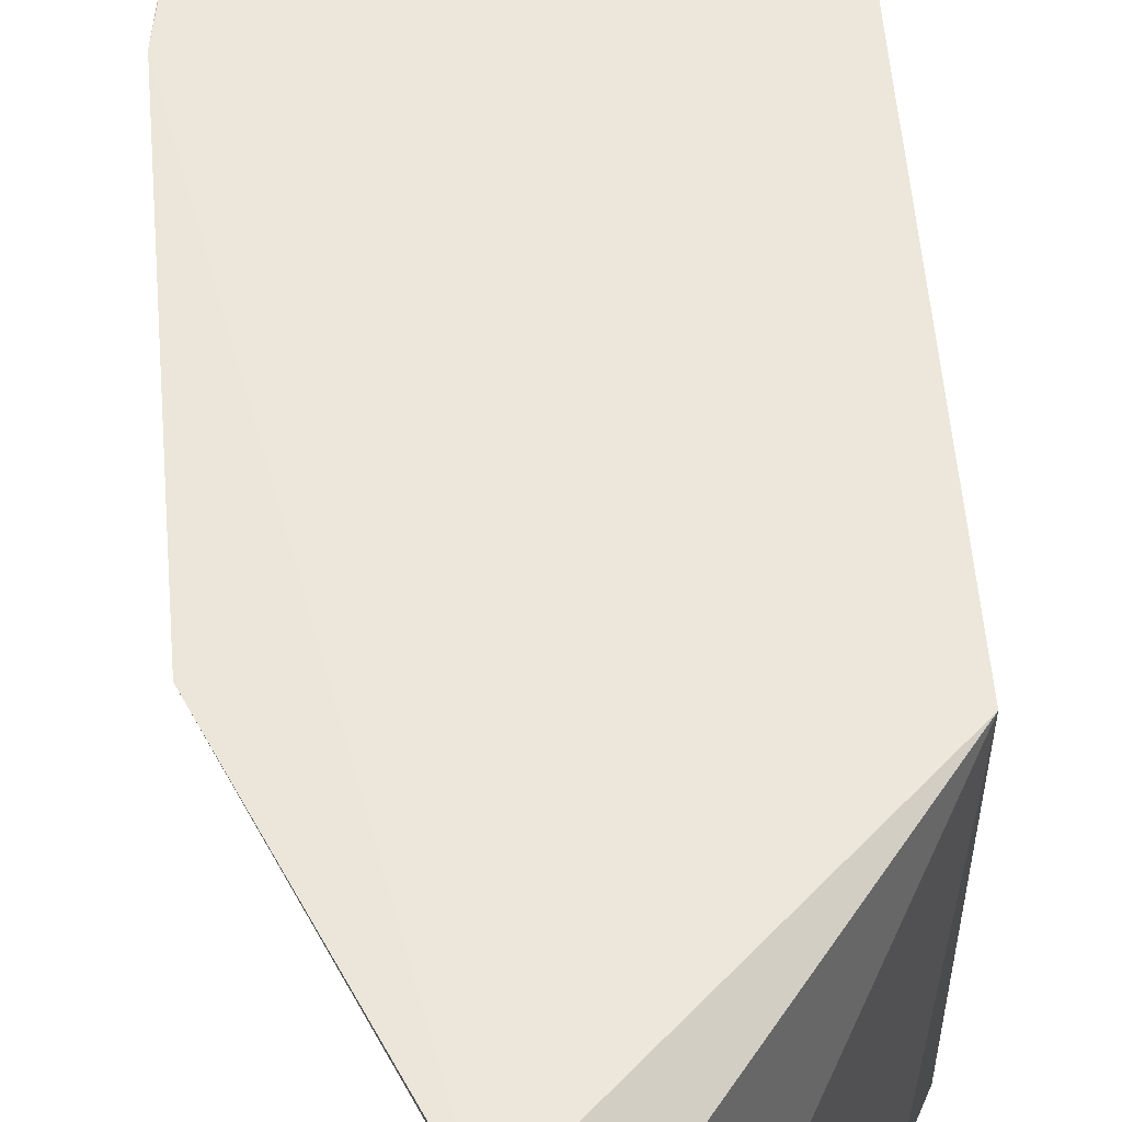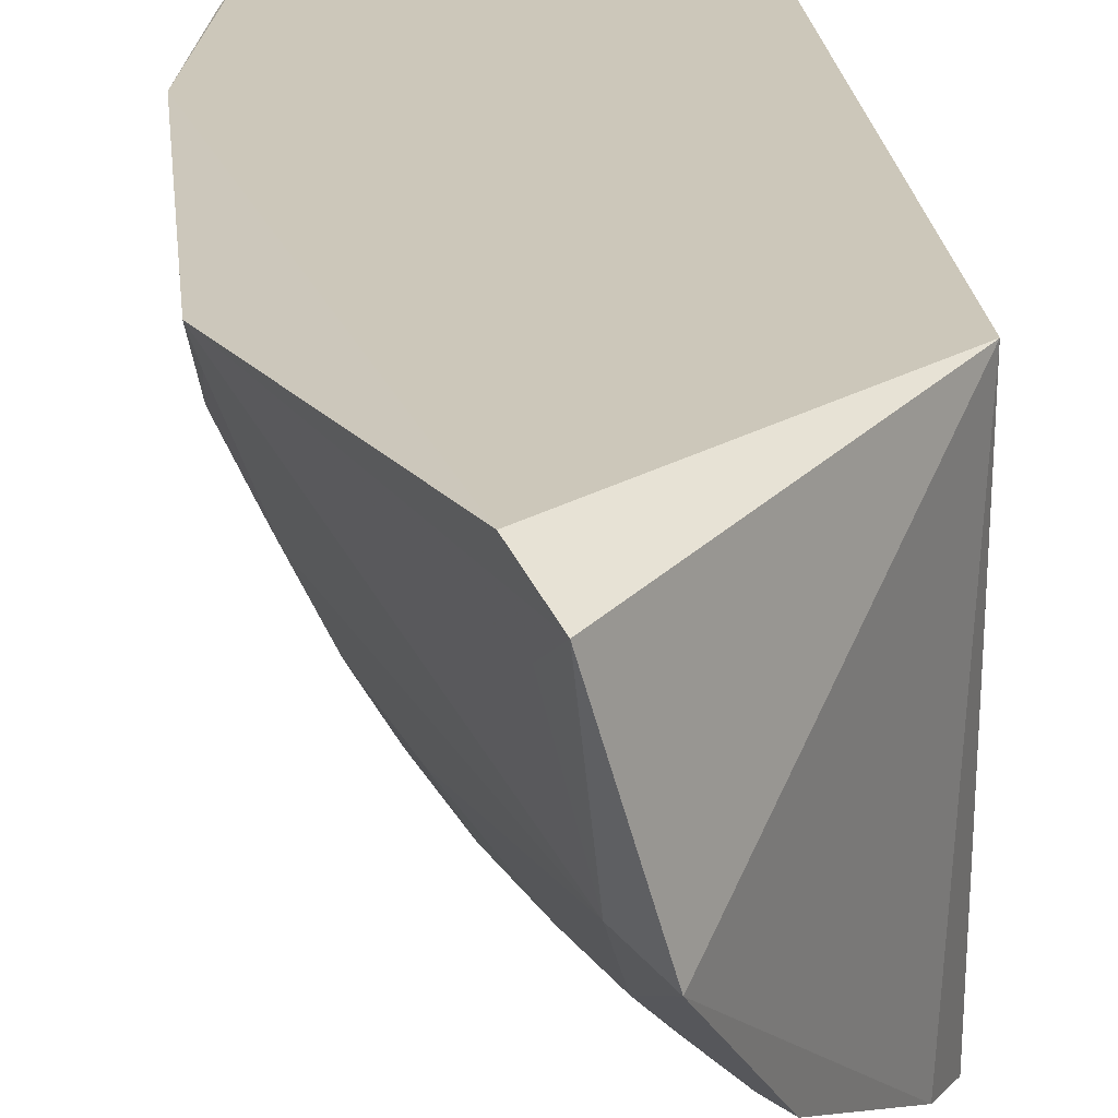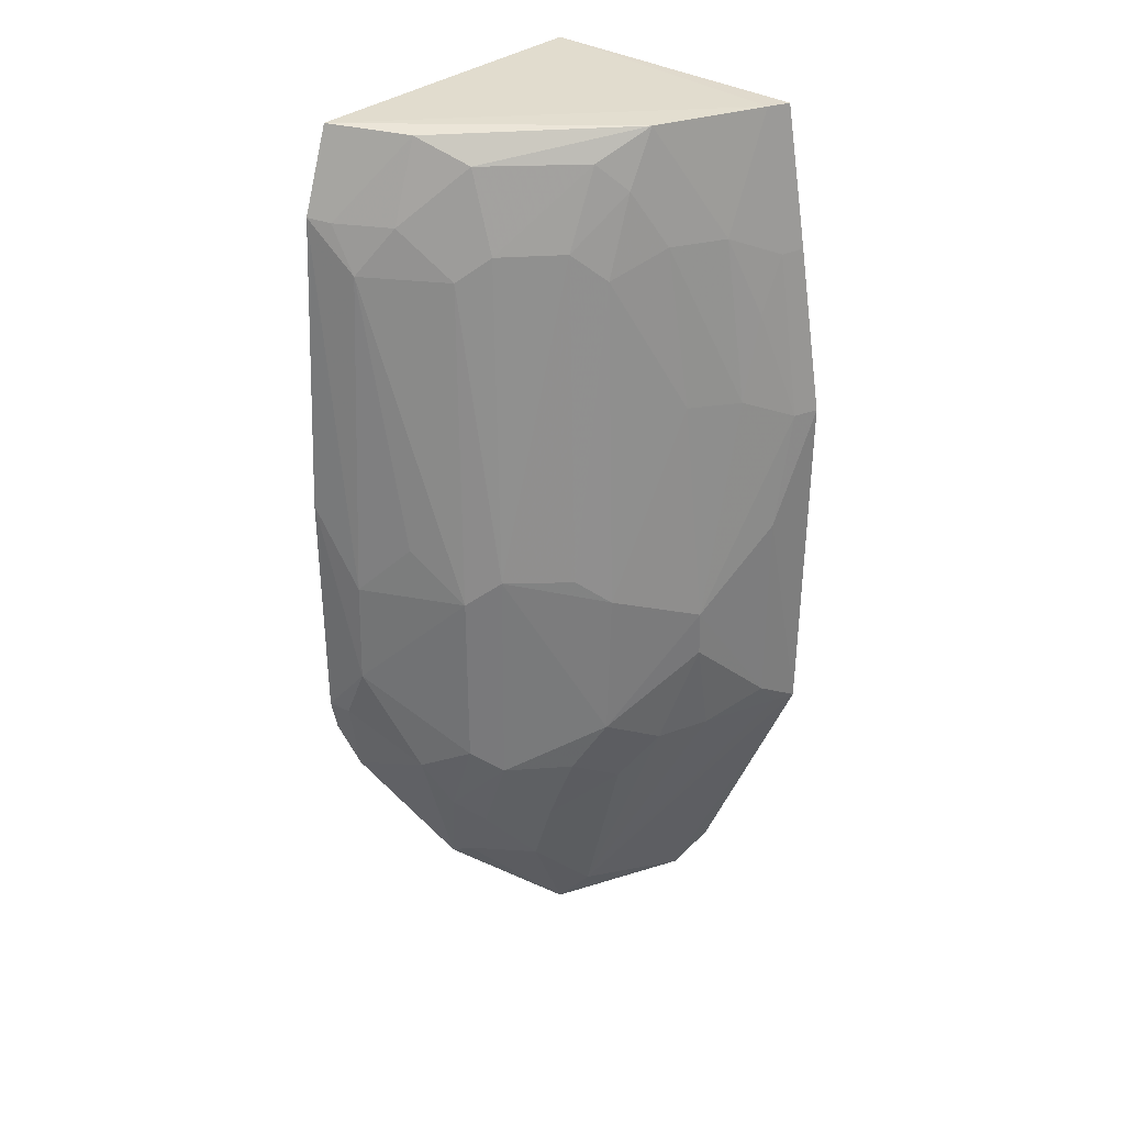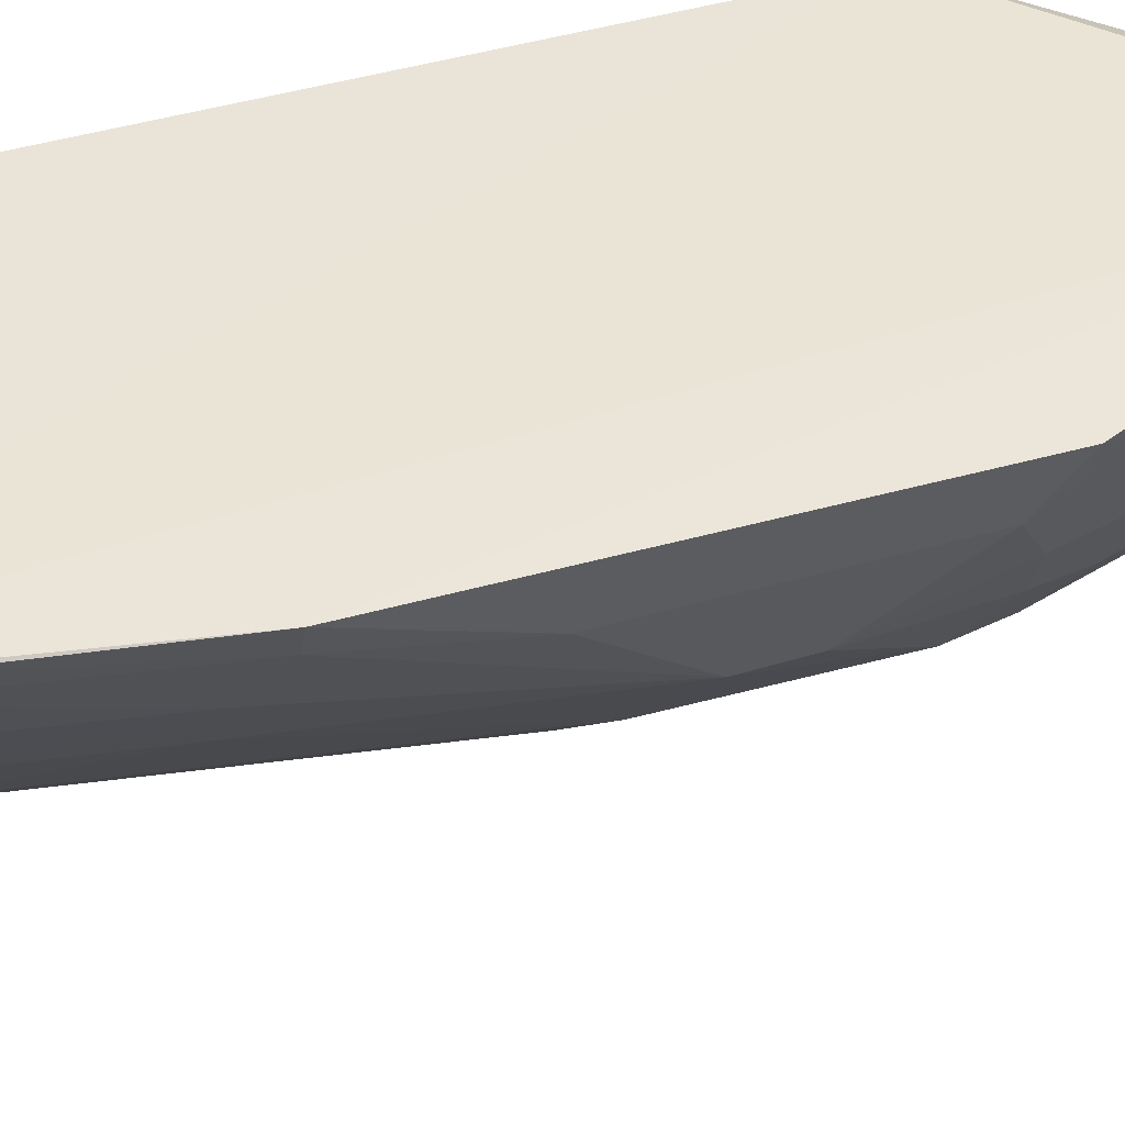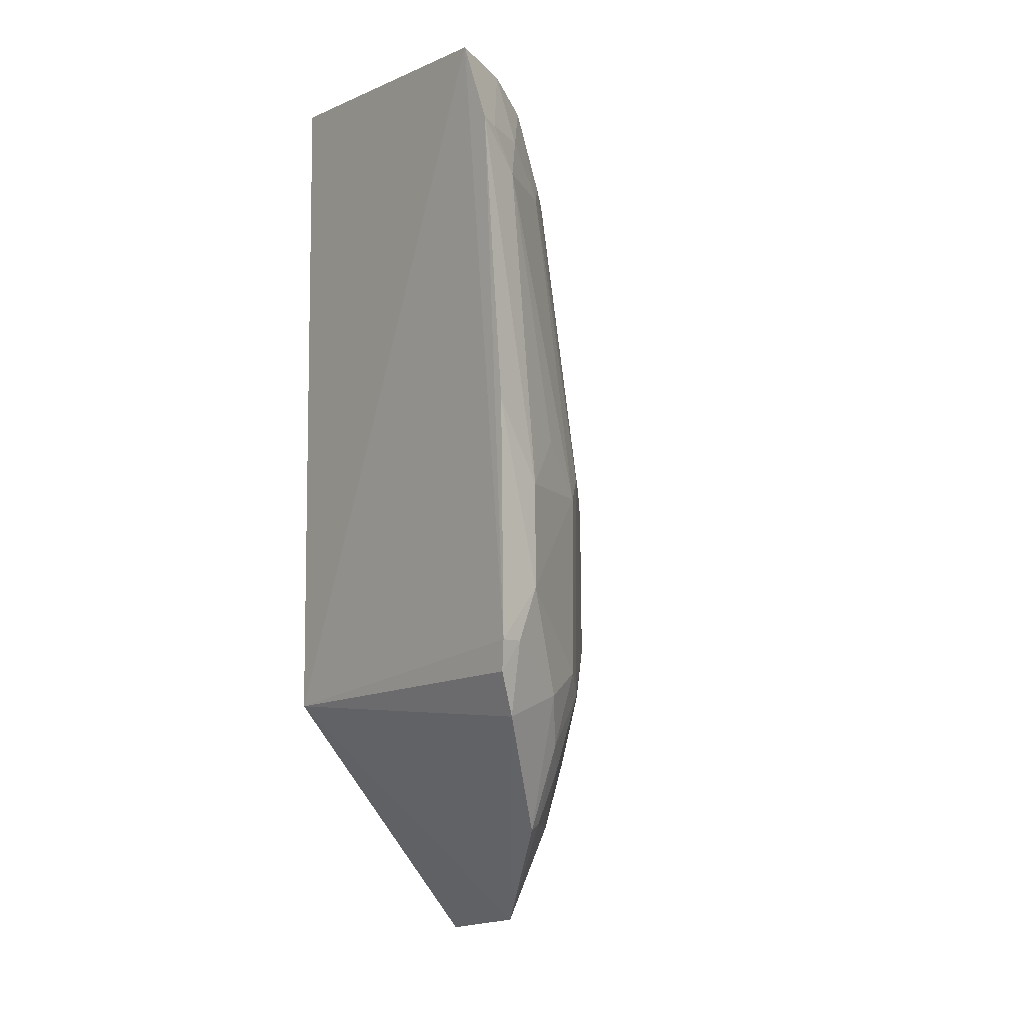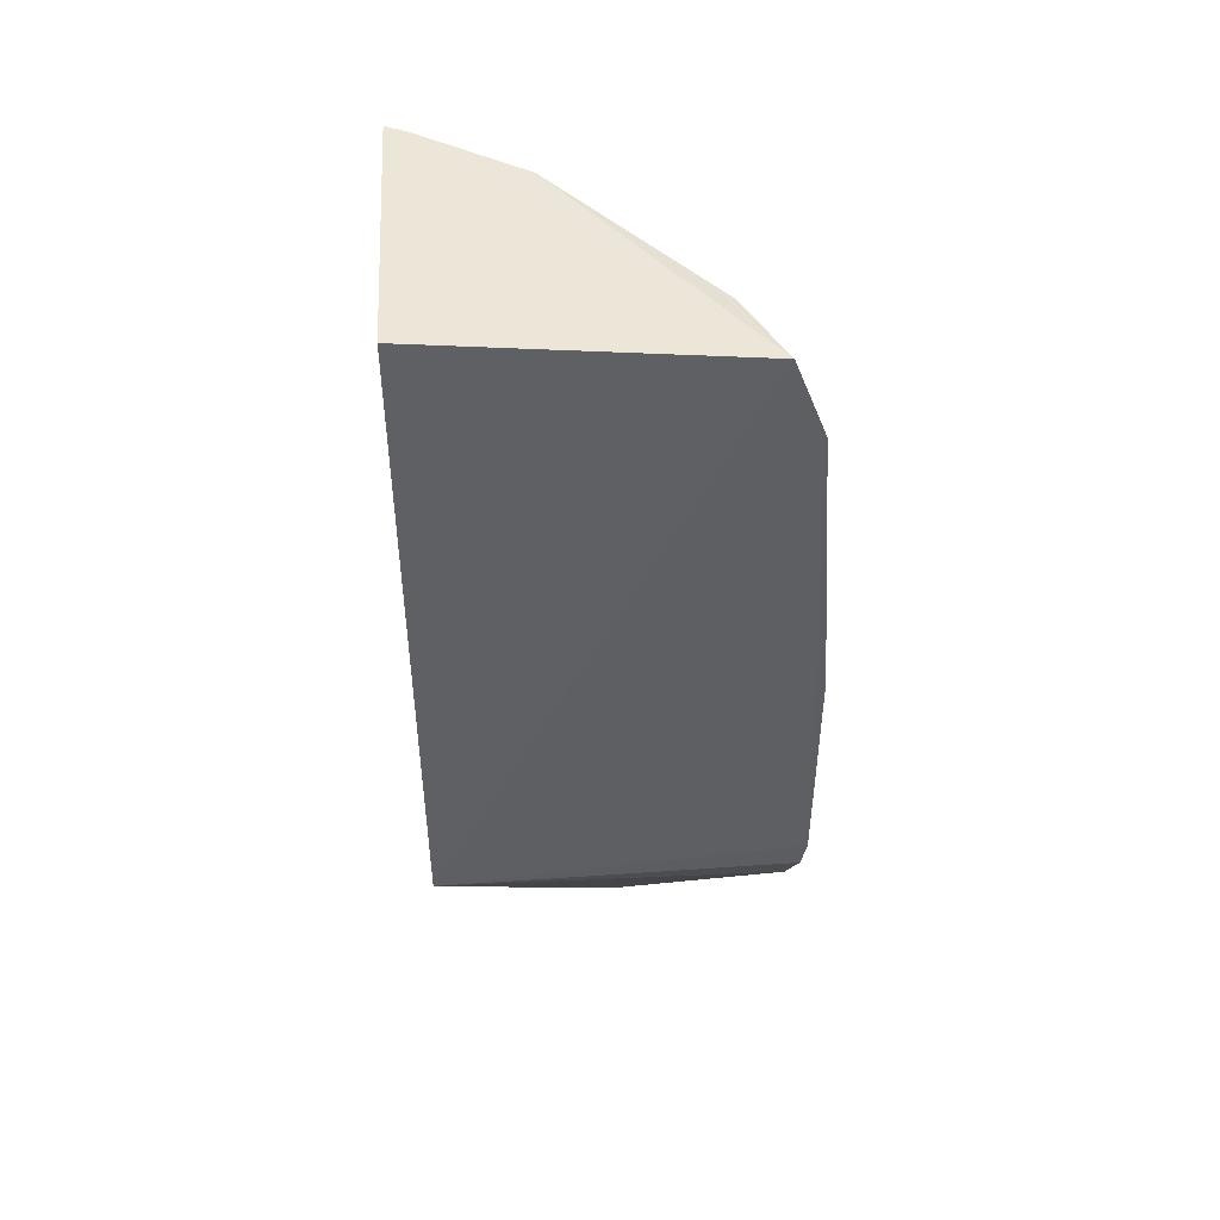
<metadata>
{"format":"obj","ext":"obj","renderer":"f3d","projection":"perspective","resolution":1024,"background":"white","views":[{"elev":53.7,"azim":-4.6,"up":"+Z"},{"elev":21.2,"azim":-5.5,"up":"+Z"},{"elev":32.1,"azim":-138.1,"up":"+Y"},{"elev":45.7,"azim":-108.1,"up":"+Z"},{"elev":-7.3,"azim":140.4,"up":"+Y"},{"elev":47.7,"azim":88.7,"up":"+Y"}]}
</metadata>
<code>
v -0.2991 -0.2841 -0.1911
v -0.188 -0.1284 -0.374
v -0.1882 0.2348 -0.1794
v -0.3413 0.2318 -0.1744
v -0.3218 -0.1099 -0.2888
v -0.181 0.2293 -0.3482
v -0.3115 -0.2623 -0.1763
v -0.1882 -0.1439 -0.1794
v -0.2746 -0.272 -0.2759
v -0.3362 0.2319 -0.1864
v -0.2661 -0.02491 -0.3437
v -0.3709 -0.1239 -0.1759
v -0.1866 -0.1113 -0.3768
v -0.2516 -0.1692 -0.3439
v -0.1996 -0.1526 -0.3681
v -0.3524 -0.04099 -0.2458
v -0.291 0.17 -0.2866
v -0.3715 0.06587 -0.1742
v -0.3364 -0.1258 -0.259
v -0.2892 -0.2547 -0.2665
v -0.1822 0.1842 -0.365
v -0.2803 -0.1388 -0.3303
v -0.2121 -0.08158 -0.3737
v -0.2414 -0.2162 -0.3354
v -0.1997 -0.1115 -0.3749
v -0.3227 -0.02596 -0.2868
v -0.3072 0.23 -0.2431
v -0.3667 0.003 -0.2019
v -0.3517 0.1558 -0.1875
v -0.3523 -0.06665 -0.2451
v -0.3044 -0.2622 -0.2051
v -0.3498 -0.1232 -0.2321
v -0.2919 -0.1792 -0.3038
v -0.2494 0.2138 -0.3135
v -0.281 -0.01081 -0.33
v -0.1851 0.02057 -0.3765
v -0.2127 -0.02357 -0.3727
v -0.2661 -0.1264 -0.3434
v -0.2398 -0.1403 -0.3569
v -0.2645 -0.1836 -0.3301
v -0.3055 0.1547 -0.2725
v -0.3667 0.0661 -0.1879
v -0.3562 0.1565 -0.1753
v -0.3368 0.169 -0.2152
v -0.3661 -0.1079 -0.202
v -0.3667 -0.1232 -0.1883
v -0.3194 -0.1534 -0.2748
v -0.3066 -0.1391 -0.3008
v -0.2793 -0.2169 -0.3031
v -0.2223 0.2269 -0.3267
v -0.2925 0.2136 -0.2696
v -0.2081 0.1571 -0.3584
v -0.3084 -0.0121 -0.301
v -0.2506 0.1564 -0.329
v -0.2509 -0.213 -0.3301
v -0.3361 0.08157 -0.2434
v -0.3212 0.169 -0.2441
v -0.3507 0.1256 -0.2018
v -0.2638 0.1695 -0.3146
v -0.3059 0.1992 -0.2577
v -0.2382 0.004634 -0.3568
v -0.2232 0.1827 -0.3425
v -0.3519 0.07978 -0.2161
v -0.194 0.1826 -0.3592
f 8 7 1
f 8 3 4
f 8 4 7
f 8 6 3
f 9 8 1
f 10 4 3
f 10 3 6
f 12 1 7
f 13 8 2
f 13 6 8
f 15 2 8
f 15 8 9
f 18 12 7
f 18 7 4
f 20 9 1
f 21 6 13
f 24 15 9
f 25 13 2
f 25 2 15
f 25 23 13
f 26 5 16
f 27 10 6
f 28 12 18
f 29 4 10
f 30 16 5
f 30 5 19
f 31 20 1
f 31 1 12
f 31 12 20
f 32 19 20
f 32 30 19
f 35 22 5
f 35 5 26
f 36 21 13
f 36 13 23
f 37 23 11
f 37 36 23
f 37 21 36
f 38 11 23
f 38 35 11
f 38 22 35
f 38 14 22
f 39 24 14
f 39 15 24
f 39 25 15
f 39 23 25
f 39 38 23
f 39 14 38
f 40 22 14
f 42 28 18
f 42 16 28
f 43 18 4
f 43 4 29
f 43 42 18
f 43 29 42
f 44 29 10
f 44 10 27
f 45 28 16
f 45 16 30
f 45 12 28
f 45 30 32
f 46 32 20
f 46 20 12
f 46 45 32
f 46 12 45
f 47 20 19
f 47 19 5
f 48 5 22
f 48 22 33
f 48 47 5
f 48 33 47
f 49 9 20
f 49 47 33
f 49 20 47
f 49 33 22
f 49 22 40
f 50 34 27
f 50 27 6
f 51 27 34
f 52 21 37
f 53 35 26
f 53 17 35
f 53 41 17
f 53 26 41
f 54 52 11
f 54 11 35
f 55 40 14
f 55 14 24
f 55 49 40
f 55 24 9
f 55 9 49
f 56 41 26
f 56 26 16
f 57 44 27
f 57 41 56
f 58 42 29
f 58 29 44
f 59 51 34
f 59 17 51
f 59 34 54
f 59 54 35
f 59 35 17
f 60 27 51
f 60 57 27
f 60 41 57
f 60 51 17
f 60 17 41
f 61 52 37
f 61 37 11
f 61 11 52
f 62 34 50
f 62 54 34
f 62 52 54
f 63 56 16
f 63 16 42
f 63 42 58
f 63 58 44
f 63 57 56
f 63 44 57
f 64 62 50
f 64 21 52
f 64 52 62
f 64 50 6
f 64 6 21

</code>
